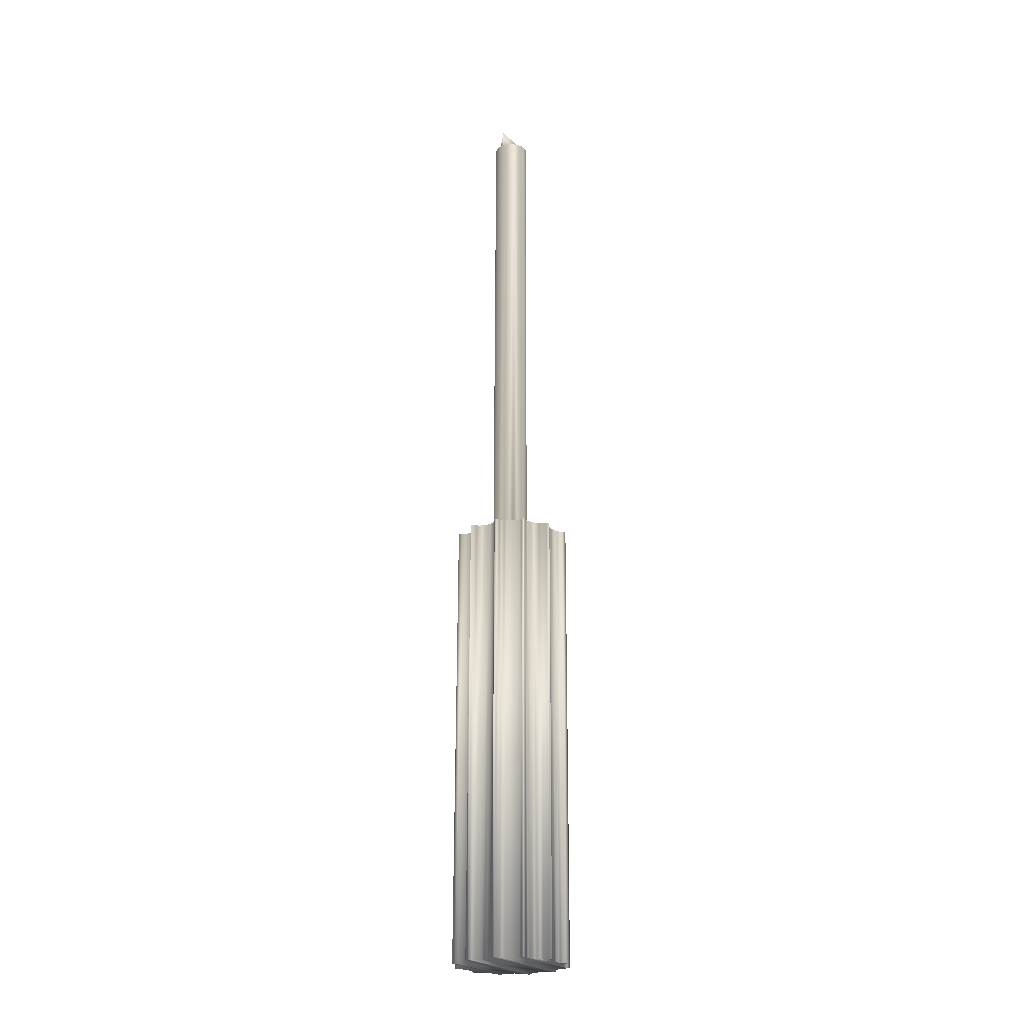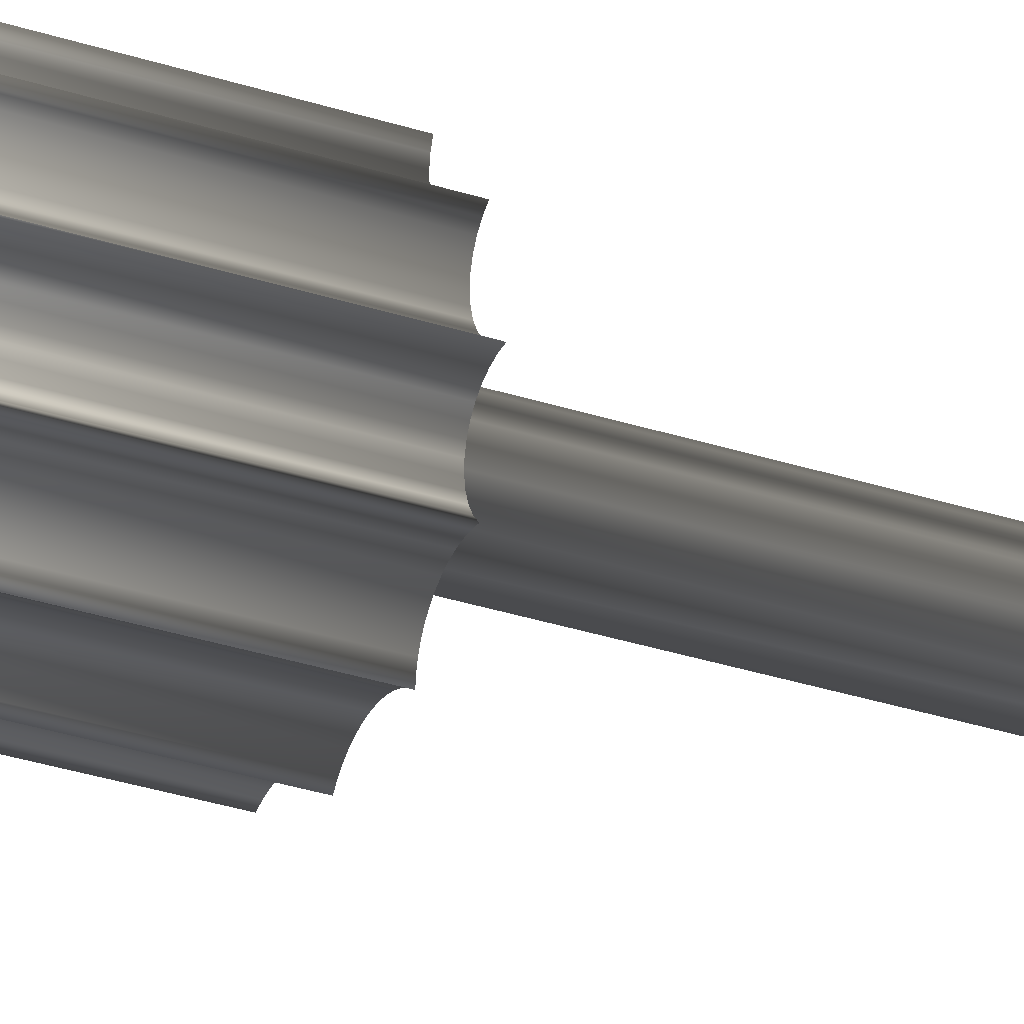
<metadata>
{"format":"obj","ext":"obj","renderer":"f3d","projection":"perspective","resolution":1024,"background":"white","views":[{"elev":-23.3,"azim":-38.2,"up":"+Z"},{"elev":-27.8,"azim":-117.4,"up":"+Y"}]}
</metadata>
<code>
v -0.00127 -0.0203 -0.2616
v -0.01158 0.01496 -0.08884
v 0.01034 0.01981 -0.08891
v 0.005215 0.01838 -0.08889
v -0.01114 -0.01618 -0.08884
v -0.01589 -0.01292 -0.2616
v 0.005437 0.001596 0.1078
v -0.008041 -0.0007405 -0.08885
v -0.01244 0.01377 -0.2616
v 0.00726 -0.0181 -0.0889
v -0.01879 0.001169 -0.2616
v 0.001546 0.01925 -0.2616
v -0.0009727 0.006494 0.1009
v 0.01829 -0.005227 -0.2617
v -0.01945 0.009066 -0.2616
v -0.01802 -0.01252 -0.2616
v 0.01714 0.007789 -0.08893
v -0.01884 -0.002867 -0.08882
v -0.005698 0.004216 0.1009
v 0.005921 0.001795 0.1009
v 0.01943 0.002504 -0.08894
v -0.00468 -0.005782 0.1009
v -0.01254 -0.01453 -0.08884
v -0.004754 -0.01886 -0.08886
v -0.009881 -0.02028 -0.08884
v -0.01207 0.01617 -0.2616
v 0.004247 -0.01933 -0.08889
v -0.006799 0.01762 -0.08885
v -0.02051 -0.0005529 -0.2616
v 0.002972 0.005448 0.1009
v 0.01844 -0.004152 -0.2617
v 0.01198 -0.01564 -0.2617
v -0.0189 0.009072 -0.08882
v 0.002102 0.01925 -0.08888
v 0.01885 -0.005222 -0.08894
v -0.009981 -0.0192 -0.08884
v -0.000714 -0.02029 -0.08887
v -0.01534 -0.01291 -0.08883
v 0.004524 -0.004913 0.1009
v -0.0002224 0.02049 -0.2616
v 0.009444 0.01859 -0.2617
v -0.003192 -0.0193 -0.2616
v -0.01957 0.000226 -0.2616
v -0.01824 0.001176 -0.08882
v -0.01223 0.01738 -0.2616
v -0.0002019 -0.007191 0.1009
v -0.01188 0.01378 -0.08884
v -0.01151 0.01618 -0.08884
v 0.011 -0.01854 -0.2617
v -0.01746 -0.01252 -0.08882
v -0.01995 -0.0005479 -0.08881
v -0.01782 0.005839 -0.2616
v -0.007316 0.002732 -0.08885
v 0.008881 -0.01802 -0.2617
v 0.005645 -0.01837 -0.2616
v 0.01845 0.01206 -0.2617
v 0.009516 0.0161 -0.2617
v 0.006818 0.01852 -0.2616
v 0.019 -0.004146 -0.08894
v 0.01253 -0.01563 -0.08892
v -0.01168 0.01739 -0.08884
v -0.01901 0.0002311 -0.08881
v 0.002082 -0.0208 -0.2616
v 0.01712 0.0101 -0.2617
v 0.01858 -0.0103 -0.2617
v -0.01706 -0.007034 -0.2616
v -0.001986 -0.007058 0.1009
v -0.01703 -0.008253 -0.2616
v -0.01561 0.01022 -0.2616
v 0.01 0.0186 -0.08891
v 0.0003333 0.0205 -0.08888
v 0.0002002 0.006354 -0.08888
v 0.0009401 -0.02266 -0.2616
v 0.0148 0.01137 -0.2617
v -0.01726 0.005844 -0.08882
v 0.01916 -0.009426 -0.2617
v 0.009437 -0.01801 -0.08891
v -0.01489 -0.01333 -0.2616
v 0.01155 -0.01854 -0.08891
v -0.002731 0.00616 0.1009
v 0.01007 0.0161 -0.08891
v 0.01675 0.008964 -0.2617
v 0.01873 -0.008431 -0.2617
v -0.01782 -0.004727 -0.2616
v 0.01179 -0.01676 -0.2617
v 0.002637 -0.0208 -0.08888
v -0.006394 -0.01886 -0.2616
v -0.00844 0.0175 -0.2616
v 0.006201 -0.01836 -0.0889
v -0.01651 -0.007029 -0.08882
v 0.01914 -0.01029 -0.08894
v -0.01647 -0.008248 -0.08882
v -0.01506 0.01022 -0.08883
v 0.003585 0.01852 -0.2616
v 0.002835 -0.02001 -0.2616
v 0.005738 0.0006145 0.1005
v 0.01971 -0.009421 -0.08894
v -0.01433 -0.01333 -0.08883
v -0.001584 0.006487 -0.08887
v 0.0003131 -0.02177 -0.2616
v 0.008858 0.01924 -0.2617
v 0.01768 0.0101 -0.08893
v 0.01142 0.0129 -0.2617
v 0.01606 0.01135 -0.2617
v -0.007469 -0.01901 -0.2616
v 0.01536 0.01138 -0.08893
v -0.02041 -0.002205 -0.2616
v 0.01973 -0.001187 -0.2617
v 0.001496 -0.02265 -0.08888
v -0.01796 0.009579 -0.2616
v 0.0173 0.00897 -0.08893
v 0.0169 0.005433 -0.2617
v 0.00414 0.01853 -0.08889
v -0.00631 0.004211 -0.08886
v -0.01722 -0.009458 -0.2616
v -0.005838 -0.01885 -0.08886
v -0.00666 -0.002481 0.1078
v 0.01235 -0.01675 -0.08891
v -0.005285 0.0183 -0.2616
v 0.01532 -0.01121 -0.2617
v -0.01727 -0.004721 -0.08882
v -0.0191 -0.01254 -0.2616
v 0.009414 0.01925 -0.08891
v -0.007884 0.01751 -0.08885
v 0.01804 0.00335 -0.2617
v 0.01661 0.01136 -0.08893
v 0.003913 -0.00492 -0.08889
v 0.01197 0.01291 -0.08892
v 0.00339 -0.02001 -0.08889
v 0.01873 -0.003108 -0.2617
v -0.01986 -0.002199 -0.08881
v -0.006688 -0.002398 0.1078
v -0.0174 0.009584 -0.08882
v 0.003367 0.004757 -0.08889
v -0.007707 -0.002498 -0.08885
v 0.0008689 -0.02177 -0.08888
v 0.006255 3.707e-05 0.1009
v 0.01746 0.005438 -0.08893
v -0.01061 0.01772 -0.2616
v 0.007863 0.01881 -0.2617
v 0.01985 0.001813 -0.2617
v 0.01972 -0.01035 -0.2617
v 0.01664 0.006594 -0.2617
v -0.007907 0.001044 -0.08885
v -0.01675 0.009784 -0.2616
v -0.01263 0.01854 -0.2616
v 0.002541 0.01882 -0.2616
v 0.004535 0.003401 -0.08889
v 0.02028 -0.001181 -0.08894
v 0.01588 -0.01121 -0.08893
v -0.00473 0.0183 -0.08886
v 0.01234 -0.01456 -0.2617
v 0.006122 -0.001746 0.1009
v -0.00632 -0.004104 0.1009
v 0.009353 0.01734 -0.2617
v -0.002096 0.0212 -0.2616
v -0.005152 -0.005459 0.1009
v -0.01667 -0.009452 -0.08882
v 0.01929 -0.003103 -0.08894
v -0.01733 -0.005844 -0.2616
v -0.02274 -0.001507 -0.2616
v 0.02209 0.001023 -0.2617
v -0.01458 0.01086 -0.2616
v 0.01343 -0.01354 -0.08892
v 0.01738 0.00434 -0.2617
v 0.01179 -0.0179 -0.2617
v 0.004924 0.003085 0.1005
v -0.02037 0.009869 -0.2616
v -0.01117 -0.01714 -0.2616
v 0.0186 0.003356 -0.08894
v 0.0025 0.00577 0.1009
v 0.001445 -0.02169 -0.2616
v -0.01207 0.01854 -0.08884
v -0.008513 -0.0193 -0.2616
v 0.009957 -0.01821 -0.2617
v 0.02093 0.001316 -0.2617
v 0.01635 -0.01073 -0.2617
v -0.006706 0.002739 0.1009
v 0.01243 0.01217 -0.2617
v 0.01745 -0.01043 -0.2617
v 0.003168 -0.006082 0.1009
v -0.01005 0.01773 -0.08884
v 0.008419 0.01882 -0.0889
v 0.009909 0.01735 -0.08891
v 0.02041 0.001819 -0.08894
v 0.01198 -0.01902 -0.2617
v -0.00154 0.02121 -0.08887
v 0.02041 -0.0003454 -0.2617
v -0.0187 0.008102 -0.2616
v 0.02027 -0.01035 -0.08894
v -0.0162 0.00979 -0.08882
v -0.01395 -0.01387 -0.2616
v -0.02218 -0.001502 -0.0888
v 0.01917 -0.002113 -0.2617
v 0.02264 0.001028 -0.08895
v 0.01289 -0.01455 -0.08892
v -0.01402 0.01086 -0.08883
v -0.003342 0.006155 -0.08887
v 0.002001 -0.02168 -0.08888
v 0.0008104 0.006361 0.1009
v -0.01677 -0.005838 -0.08882
v 0.01299 0.01217 -0.08892
v 0.004635 -0.01878 -0.2616
v 0.01793 0.004346 -0.08893
v -0.01765 -0.0106 -0.2616
v 0.01253 -0.01902 -0.08892
v -0.01981 0.009875 -0.08881
v -0.002635 -0.0193 -0.08887
v 0.01051 -0.0182 -0.08891
v 0.0009461 -0.006864 -0.08888
v -0.01815 0.007013 -0.2616
v -0.0009636 0.02129 -0.2616
v 0.01356 -0.01264 -0.2617
v 0.02149 0.001322 -0.08894
v 0.01691 -0.01073 -0.08893
v -0.007958 -0.01929 -0.08885
v 0.01801 -0.01042 -0.08893
v -0.003485 0.01953 -0.2616
v 0.01972 -0.002108 -0.08894
v -0.01815 0.008108 -0.08882
v 0.02097 -0.0003393 -0.08894
v -0.004343 0.005384 0.1009
v -0.009509 -0.01972 -0.2616
v -0.01339 -0.01387 -0.08883
v 0.007789 -0.01798 -0.2616
v 0.01901 0.01207 -0.08894
v 0.005744 0.01837 -0.2616
v 0.005191 -0.01878 -0.08889
v 0.01358 0.01165 -0.2617
v 0.0177 0.01114 -0.2617
v 0.01729 0.01158 -0.2617
v -0.01709 -0.0106 -0.08882
v -0.004235 -0.01901 -0.2616
v 0.01829 -0.006311 -0.2617
v -0.01852 -0.003724 -0.2616
v -0.01828 -0.01164 -0.2616
v -0.0176 0.007018 -0.08882
v 0.01411 -0.01264 -0.08892
v 0.005531 -0.003435 0.1009
v -0.001591 0.02217 -0.2616
v -0.006388 -0.003379 0.1005
v -0.003674 -0.006467 0.1009
v 0.009927 0.01491 -0.2617
v 0.007375 0.01853 -0.0889
v -0.01785 0.003409 -0.2616
v -0.008953 -0.01972 -0.08885
v -0.0004078 0.02129 -0.08888
v -0.01368 0.01168 -0.2616
v 0.01785 0.01159 -0.08893
v -0.002929 0.01953 -0.08887
v 0.01413 0.01166 -0.08892
v 0.003977 0.004763 0.1009
v -0.007097 -0.002492 0.1009
v -0.006931 -0.00411 -0.08885
v 0.01825 0.01114 -0.08894
v -0.003679 -0.019 -0.08886
v 0.005511 -0.001753 -0.08889
v 0.005644 3.137e-05 -0.08889
v -0.007297 0.001049 0.1009
v -0.01773 -0.01164 -0.08882
v -0.005763 -0.005466 -0.08886
v 0.01928 -0.008426 -0.08894
v 0.005145 0.003407 0.1009
v -0.006296 0.01789 -0.2616
v 0.008345 -0.01798 -0.0889
v -0.01772 0.004623 -0.2616
v 0.006299 0.01838 -0.0889
v -0.002732 0.02032 -0.2616
v 0.01438 -0.01186 -0.2617
v 0.01885 -0.006305 -0.08894
v -0.01796 -0.003718 -0.08882
v -0.00743 -0.0007338 0.1009
v 0.01048 0.01491 -0.08891
v 0.005311 0.001789 -0.08889
v 0.001889 0.005764 -0.08888
v -0.01296 0.01267 -0.2616
v -0.01165 0.01806 -0.2616
v -0.01312 0.01169 -0.08883
v -0.009531 0.01754 -0.2616
v -0.02158 -0.001138 -0.2616
v 0.01057 0.01383 -0.2617
v -0.001035 0.02218 -0.08887
v -0.02154 -0.001744 -0.2616
v -0.0004281 -0.02098 -0.2616
v -0.0173 0.003416 -0.08882
v -0.01716 0.004628 -0.08882
v -0.002177 0.02032 -0.08887
v -0.01078 -0.01815 -0.2616
v -0.006913 -0.019 -0.08885
v 0.002557 -0.006087 -0.08888
v -0.0124 0.01267 -0.08884
v -0.01855 -0.01254 -0.08882
v -0.00574 0.01789 -0.08886
v -0.000812 -0.007197 -0.08887
v -0.008976 0.01754 -0.08885
v -0.01918 0.009608 -0.2616
v 0.01113 0.01384 -0.08891
v 0.01844 -0.007385 -0.2617
v 0.01494 -0.01185 -0.08892
v -0.01109 0.01806 -0.08884
v -0.01694 -0.01265 -0.2616
v -0.02102 -0.001132 -0.08881
v 0.0212 0.0003958 -0.2617
v 0.003097 0.01882 -0.08889
v -0.02099 -0.001738 -0.08881
v 0.0001277 -0.02097 -0.08888
v -0.007202 -0.0009075 0.1005
v 0.001556 -0.006858 0.1009
v 0.0006192 0.01981 -0.2616
v -0.002197 -0.01973 -0.2616
v -0.002596 -0.007063 -0.08887
v -0.01821 0.002245 -0.2616
v -0.01023 -0.01814 -0.08884
v -0.01862 0.009614 -0.08882
v -0.01234 -0.01532 -0.2616
v 0.01899 -0.00738 -0.08894
v 0.01719 0.0066 -0.08893
v 0.006704 -0.0181 -0.2616
v -0.004342 0.01885 -0.2616
v -0.004954 0.005378 -0.08886
v 0.01235 -0.01789 -0.08891
v -0.01061 -0.01713 -0.08884
v -0.01639 -0.01264 -0.08882
v 0.004659 0.01838 -0.2616
v -0.01169 -0.01619 -0.2616
v -0.01214 0.01495 -0.2616
v 0.009787 0.0198 -0.2617
v 0.01658 0.007783 -0.2617
v -0.004286 -0.006474 -0.08886
v -0.01766 0.00225 -0.08882
v -0.001641 -0.01973 -0.08887
v 0.00492 -0.003441 -0.08889
v -0.007355 0.01762 -0.2616
v -0.01178 -0.01531 -0.08884
v 0.02176 0.0004019 -0.08895
v 0.005466 0.001513 0.1077
v -0.01939 -0.002873 -0.2616
v 0.01287 -0.01355 -0.2617
v -0.01309 -0.01454 -0.2616
v 0.01888 0.002499 -0.2617
v -0.005309 -0.01886 -0.2616
v -0.01044 -0.02029 -0.2616
v -0.003786 0.01885 -0.08886
v 0.001175 0.01982 -0.08888
v -0.01054 -0.01921 -0.2616
v 0.003692 -0.01933 -0.2616
f 81 75 273
f 243 81 273
f 273 75 286
f 273 286 297
f 273 281 243
f 281 273 297
f 111 134 148
f 111 148 17
f 111 328 82
f 82 102 111
f 102 134 111
f 328 111 17
f 222 198 320
f 323 6 38
f 6 323 301
f 6 108 194
f 6 194 78
f 78 38 6
f 301 108 6
f 249 104 126
f 74 126 104
f 104 249 231
f 280 104 231
f 29 74 104
f 29 104 280
f 196 208 331
f 208 310 331
f 310 37 331
f 60 331 37
f 196 331 60
f 11 229 43
f 11 179 229
f 43 229 74
f 179 251 229
f 106 229 251
f 229 106 74
f 256 42 208
f 341 338 233
f 341 213 338
f 233 338 42
f 213 164 338
f 196 338 164
f 42 338 152
f 338 196 152
f 113 291 4
f 4 291 278
f 291 248 278
f 248 291 276
f 291 9 276
f 113 47 291
f 9 291 47
f 232 115 205
f 236 232 205
f 205 176 236
f 205 141 176
f 115 141 205
f 124 279 295
f 279 124 88
f 295 48 124
f 124 48 28
f 28 88 124
f 68 340 115
f 219 38 98
f 159 98 224
f 219 98 159
f 38 78 98
f 78 224 98
f 183 58 244
f 58 183 140
f 123 140 183
f 140 123 101
f 101 41 140
f 248 58 140
f 140 41 248
f 171 259 30
f 252 171 30
f 30 259 252
f 100 109 136
f 109 100 73
f 100 172 73
f 136 284 100
f 284 95 100
f 100 95 63
f 100 63 172
f 79 186 206
f 186 79 49
f 49 166 186
f 321 186 166
f 186 321 206
f 142 97 190
f 97 91 190
f 91 142 190
f 266 285 286
f 297 286 285
f 128 285 330
f 297 285 128
f 245 330 285
f 285 266 245
f 195 176 214
f 214 127 195
f 195 290 335
f 195 127 290
f 335 162 195
f 176 195 162
f 87 213 341
f 233 24 341
f 116 341 24
f 341 116 87
f 270 5 316
f 325 234 298
f 315 234 325
f 270 298 234
f 315 14 234
f 234 35 270
f 35 234 14
f 231 230 283
f 230 231 56
f 283 280 231
f 231 226 56
f 226 231 249
f 187 247 282
f 247 187 287
f 187 268 287
f 282 156 187
f 268 187 156
f 119 343 319
f 250 319 343
f 319 250 218
f 218 40 319
f 319 40 309
f 319 309 119
f 307 96 241
f 96 307 167
f 307 7 167
f 117 307 241
f 307 117 132
f 7 307 132
f 185 332 214
f 214 141 185
f 214 332 127
f 141 214 176
f 198 44 320
f 320 44 62
f 44 43 62
f 202 44 198
f 202 330 44
f 330 11 44
f 43 44 11
f 53 305 131
f 53 302 305
f 305 107 131
f 305 302 193
f 107 305 283
f 193 283 305
f 172 109 73
f 53 131 144
f 53 51 302
f 114 51 53
f 178 114 53
f 259 53 144
f 53 259 178
f 317 148 274
f 263 274 148
f 252 148 134
f 17 148 317
f 148 252 263
f 257 137 153
f 137 157 153
f 137 154 157
f 20 154 137
f 137 257 258
f 258 20 137
f 283 230 107
f 102 230 255
f 230 102 64
f 56 255 230
f 107 230 64
f 192 23 224
f 23 192 339
f 192 31 339
f 78 130 192
f 192 130 31
f 224 78 192
f 13 72 99
f 72 13 200
f 13 222 19
f 13 19 200
f 99 80 13
f 222 13 80
f 209 49 79
f 321 79 206
f 321 209 79
f 228 55 89
f 55 228 203
f 203 1 55
f 1 32 55
f 318 89 55
f 55 85 318
f 55 32 85
f 42 256 233
f 24 233 256
f 287 218 250
f 71 287 250
f 71 250 343
f 105 269 87
f 174 269 105
f 87 289 105
f 216 105 289
f 105 216 174
f 164 24 256
f 164 256 208
f 164 208 196
f 238 24 164
f 164 213 238
f 139 295 279
f 26 139 279
f 26 279 88
f 251 99 72
f 200 275 72
f 251 72 106
f 106 72 126
f 126 72 275
f 295 139 182
f 277 182 139
f 45 277 139
f 45 139 26
f 308 290 181
f 335 290 221
f 221 290 210
f 290 308 210
f 127 181 290
f 294 323 210
f 294 50 323
f 294 67 311
f 311 292 294
f 67 294 46
f 210 46 294
f 294 292 50
f 232 236 260
f 236 176 162
f 236 162 122
f 122 260 236
f 154 135 254
f 135 154 253
f 254 157 154
f 20 253 154
f 7 96 167
f 37 228 89
f 228 37 306
f 228 306 27
f 27 203 228
f 210 323 221
f 221 323 149
f 50 301 323
f 149 323 38
f 239 242 67
f 239 22 242
f 332 153 239
f 39 332 239
f 239 67 39
f 153 22 239
f 261 242 157
f 242 261 329
f 157 254 261
f 254 92 261
f 261 158 329
f 261 92 158
f 147 113 94
f 9 147 94
f 113 147 304
f 12 304 147
f 9 12 147
f 155 70 184
f 70 155 41
f 184 57 155
f 211 155 57
f 189 155 211
f 145 155 189
f 69 41 155
f 69 155 145
f 52 286 75
f 286 52 266
f 52 57 243
f 52 243 266
f 211 57 52
f 75 211 52
f 123 70 3
f 3 101 123
f 41 3 70
f 101 3 327
f 3 41 327
f 242 311 67
f 311 242 329
f 157 242 22
f 28 48 2
f 26 2 48
f 28 2 293
f 293 2 344
f 344 2 34
f 326 47 2
f 34 2 47
f 2 26 326
f 77 175 209
f 175 77 54
f 54 166 175
f 49 209 175
f 175 166 49
f 225 85 54
f 54 85 166
f 265 54 77
f 54 265 225
f 204 125 165
f 66 165 125
f 138 165 112
f 165 138 204
f 160 112 165
f 160 165 66
f 313 169 288
f 169 83 288
f 288 36 313
f 36 288 345
f 288 83 76
f 288 76 345
f 62 29 51
f 29 62 43
f 320 62 114
f 114 62 51
f 107 18 131
f 144 131 18
f 4 94 113
f 94 4 324
f 276 94 324
f 9 94 276
f 326 333 264
f 326 264 309
f 264 151 119
f 151 264 293
f 333 293 264
f 119 309 264
f 325 298 169
f 322 325 169
f 169 298 83
f 169 313 322
f 81 243 57
f 81 237 75
f 184 237 81
f 57 184 81
f 108 219 194
f 219 130 194
f 78 194 130
f 339 334 23
f 334 339 315
f 339 14 315
f 339 31 14
f 97 36 215
f 97 215 217
f 215 216 150
f 150 177 215
f 36 216 215
f 180 215 177
f 215 180 217
f 241 336 117
f 7 117 336
f 117 7 132
f 325 322 5
f 5 315 325
f 8 121 135
f 135 121 201
f 84 201 121
f 121 235 84
f 8 271 121
f 235 121 271
f 244 278 183
f 267 278 244
f 4 278 267
f 70 278 197
f 278 163 197
f 70 183 278
f 163 278 248
f 42 152 310
f 310 152 32
f 196 32 152
f 282 212 240
f 212 156 240
f 156 282 240
f 21 332 185
f 141 21 185
f 138 274 258
f 20 258 274
f 317 274 138
f 274 263 20
f 70 123 183
f 203 27 346
f 284 203 346
f 284 346 95
f 346 129 95
f 129 346 27
f 267 324 4
f 324 267 227
f 244 227 267
f 168 314 296
f 296 15 168
f 15 296 110
f 133 296 314
f 296 133 110
f 330 245 312
f 245 103 312
f 11 330 312
f 312 179 11
f 312 103 179
f 270 334 5
f 315 5 334
f 35 334 270
f 35 23 334
f 87 269 213
f 269 174 120
f 120 299 269
f 269 238 213
f 238 269 299
f 276 324 248
f 248 324 227
f 43 74 29
f 280 51 29
f 221 303 335
f 162 335 303
f 97 142 76
f 97 313 36
f 76 262 97
f 97 217 91
f 262 313 97
f 198 251 202
f 128 330 202
f 179 128 202
f 251 179 202
f 146 61 173
f 277 45 146
f 61 146 45
f 146 300 277
f 300 146 173
f 135 201 254
f 253 8 135
f 212 282 247
f 156 212 268
f 268 212 40
f 247 40 212
f 299 216 289
f 289 87 116
f 299 289 116
f 298 270 316
f 316 83 298
f 336 241 96
f 96 7 336
f 45 48 61
f 48 45 26
f 174 177 120
f 174 345 177
f 174 246 223
f 246 174 216
f 223 345 174
f 216 299 150
f 177 150 120
f 299 120 150
f 130 219 159
f 159 31 130
f 303 221 188
f 149 188 221
f 191 33 220
f 15 220 33
f 133 33 191
f 33 168 15
f 33 314 207
f 168 33 207
f 314 33 133
f 317 112 143
f 143 17 317
f 84 328 143
f 84 143 160
f 160 143 112
f 17 143 328
f 304 47 113
f 34 47 304
f 304 12 34
f 182 48 295
f 182 61 48
f 320 19 222
f 19 320 114
f 114 178 19
f 200 19 178
f 204 258 170
f 170 258 257
f 125 204 170
f 170 340 125
f 340 170 21
f 170 257 21
f 161 302 280
f 51 280 302
f 302 161 193
f 266 243 281
f 235 82 328
f 102 82 64
f 337 82 235
f 337 64 82
f 59 224 23
f 159 224 59
f 59 14 31
f 31 159 59
f 14 59 35
f 59 23 35
f 255 134 102
f 171 134 275
f 134 171 252
f 255 275 134
f 316 5 322
f 262 322 313
f 316 322 262
f 310 208 42
f 37 310 1
f 310 32 1
f 184 220 237
f 189 237 220
f 211 75 237
f 237 189 211
f 184 191 220
f 220 15 189
f 138 258 204
f 251 198 99
f 80 99 198
f 88 28 333
f 26 88 333
f 329 260 311
f 311 260 292
f 254 201 90
f 254 90 92
f 218 287 268
f 247 287 71
f 201 84 160
f 160 90 201
f 70 197 93
f 197 69 93
f 69 197 163
f 1 306 37
f 60 37 89
f 128 179 103
f 103 297 128
f 18 107 337
f 144 18 8
f 337 271 18
f 8 18 271
f 284 136 306
f 306 1 284
f 129 306 136
f 27 306 129
f 153 332 257
f 332 39 127
f 21 257 332
f 65 76 142
f 142 91 65
f 216 36 246
f 246 36 25
f 345 25 36
f 329 232 260
f 329 158 232
f 89 318 10
f 225 10 318
f 118 89 10
f 118 10 265
f 10 225 265
f 266 281 245
f 245 281 103
f 122 162 303
f 112 317 138
f 293 333 28
f 280 283 161
f 283 193 161
f 39 67 46
f 39 46 181
f 181 127 39
f 255 56 226
f 268 40 218
f 71 343 344
f 309 71 344
f 344 343 151
f 344 151 293
f 344 12 309
f 12 344 34
f 129 136 86
f 86 95 129
f 86 136 199
f 199 63 86
f 95 86 63
f 70 93 184
f 40 247 71
f 71 309 40
f 184 93 191
f 93 145 191
f 191 110 133
f 110 191 145
f 47 326 9
f 1 203 284
f 301 188 108
f 16 188 301
f 301 50 16
f 41 101 327
f 60 89 118
f 85 60 118
f 32 196 60
f 60 85 32
f 26 333 326
f 326 309 12
f 326 12 9
f 166 118 321
f 118 166 85
f 107 64 337
f 177 76 180
f 345 76 177
f 115 340 141
f 21 141 340
f 235 328 84
f 248 227 58
f 248 41 163
f 115 232 158
f 158 68 115
f 68 158 92
f 227 244 58
f 153 157 22
f 272 144 8
f 144 272 259
f 171 178 259
f 200 178 171
f 275 200 171
f 249 255 226
f 122 303 16
f 260 122 292
f 16 292 122
f 145 93 69
f 16 303 188
f 180 76 65
f 262 76 83
f 238 116 24
f 299 116 238
f 83 316 262
f 188 149 108
f 15 145 189
f 15 110 145
f 263 272 253
f 252 272 263
f 263 253 20
f 217 65 91
f 25 223 246
f 297 103 281
f 181 46 308
f 46 210 308
f 8 253 272
f 252 259 272
f 68 125 340
f 66 125 68
f 321 77 209
f 118 77 321
f 223 25 342
f 25 345 342
f 149 38 219
f 219 108 149
f 92 66 68
f 66 92 90
f 343 119 151
f 90 160 66
f 163 41 69
f 65 217 180
f 271 337 235
f 292 16 50
f 182 277 300
f 300 61 182
f 61 300 173
f 318 85 225
f 345 223 342
f 199 136 109
f 109 172 199
f 63 199 172
f 314 168 207
f 198 222 80
f 126 74 106
f 118 265 77
f 126 275 249
f 255 249 275

</code>
